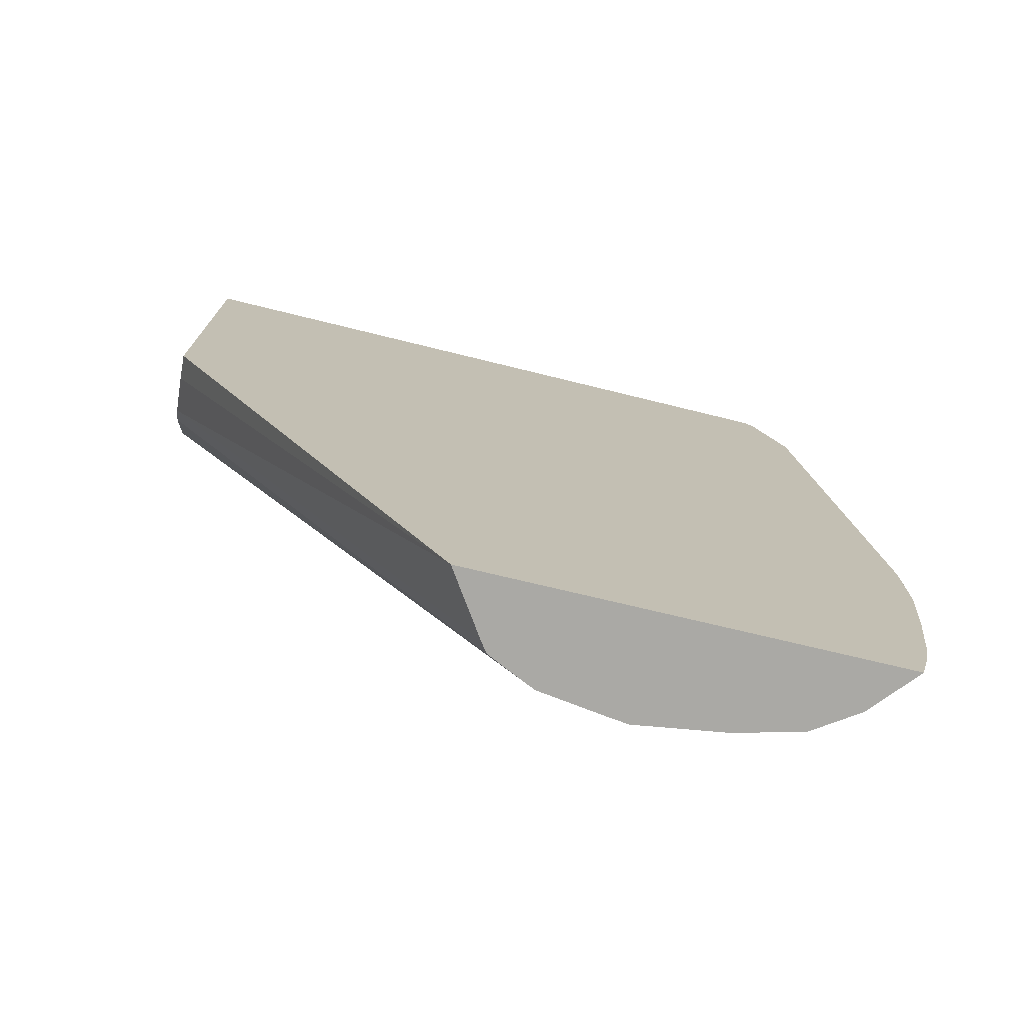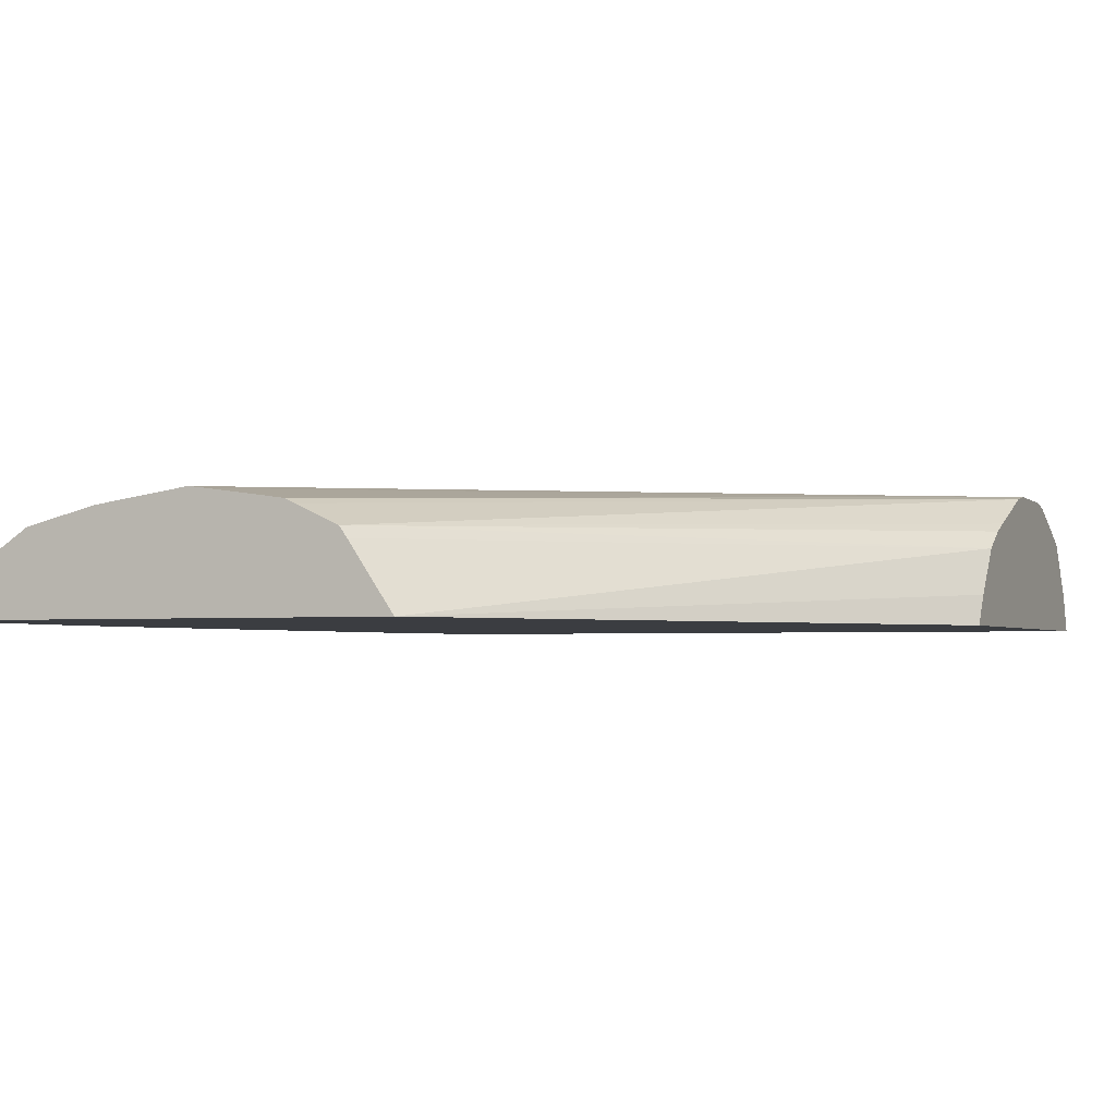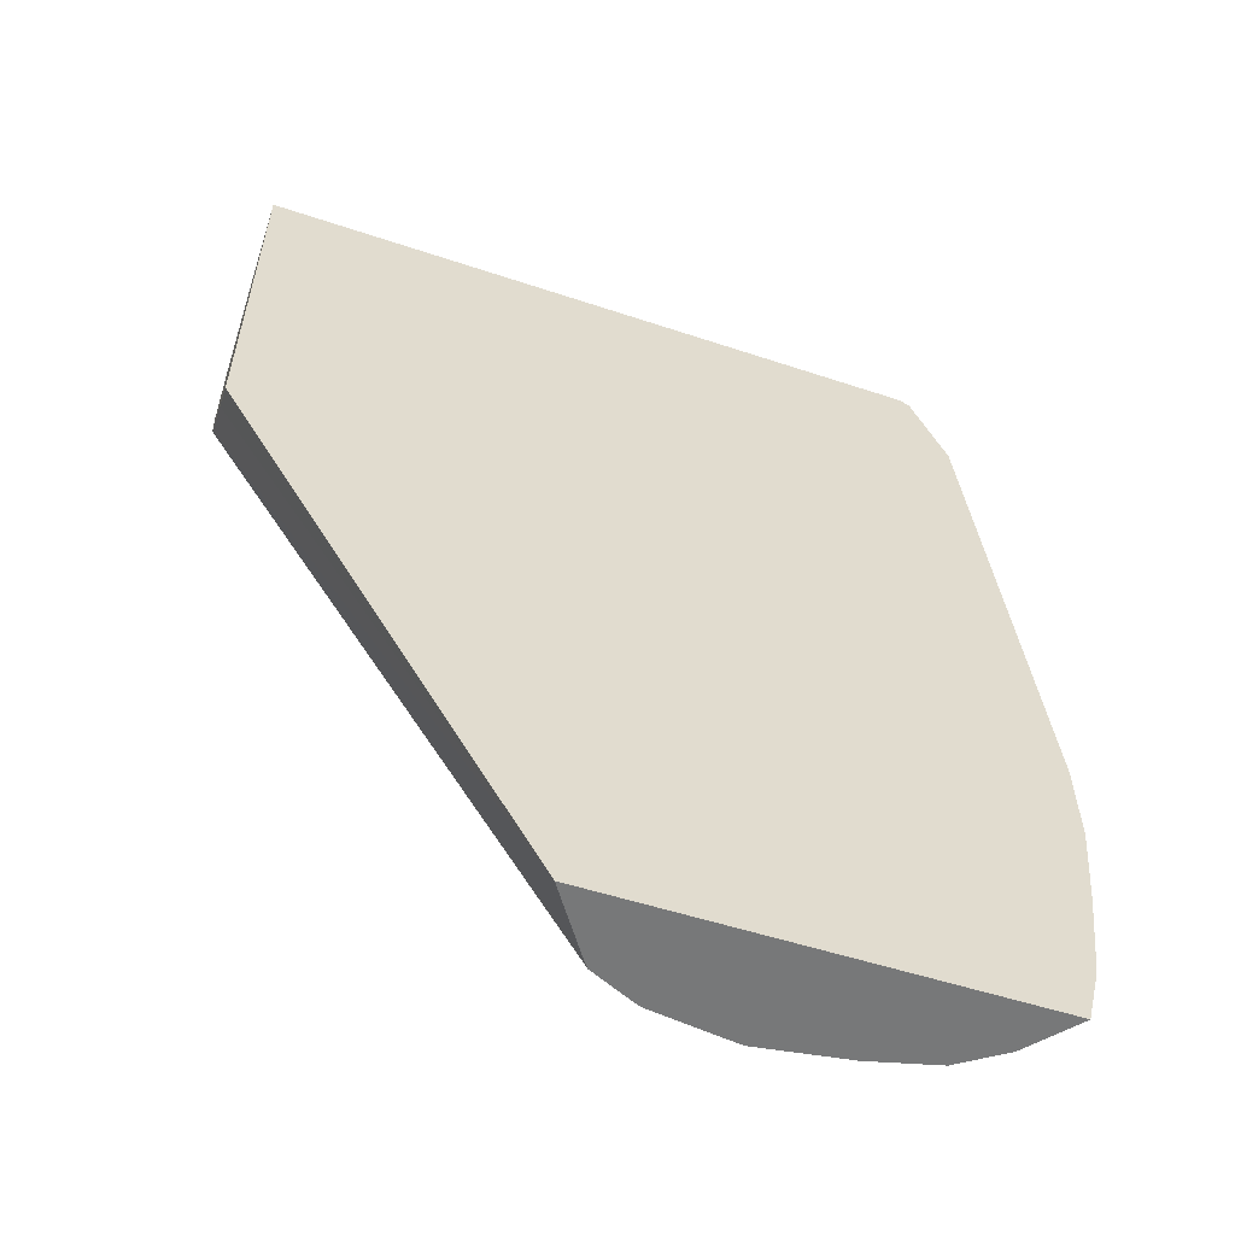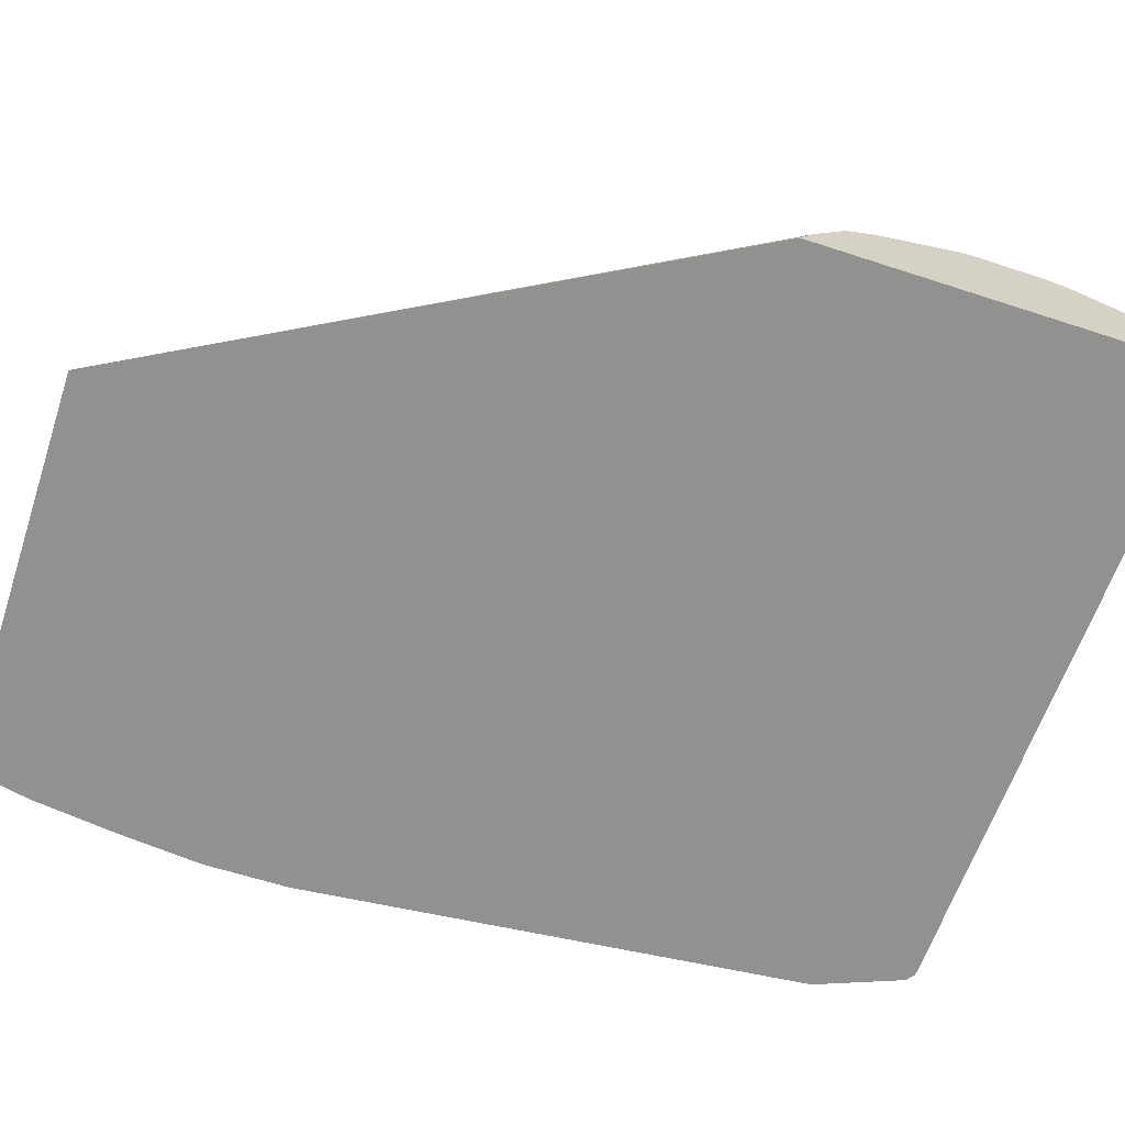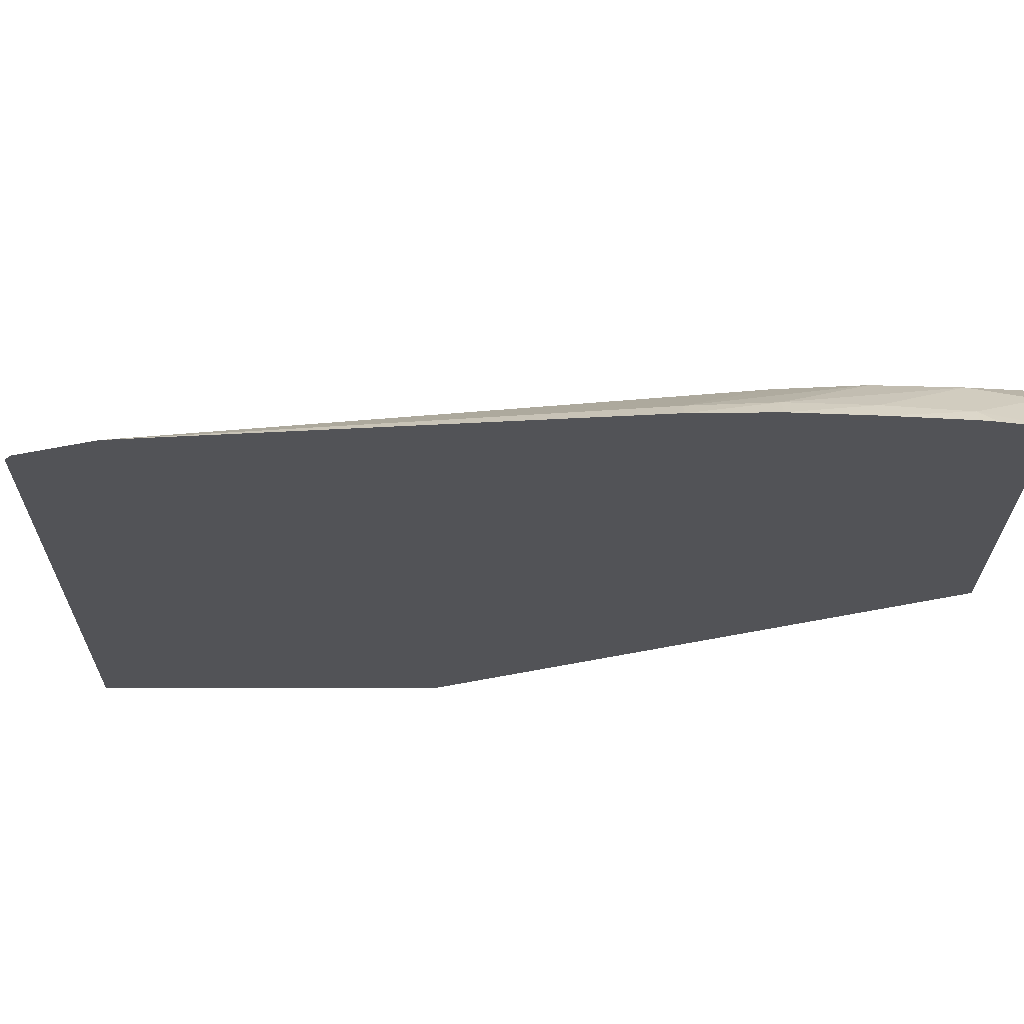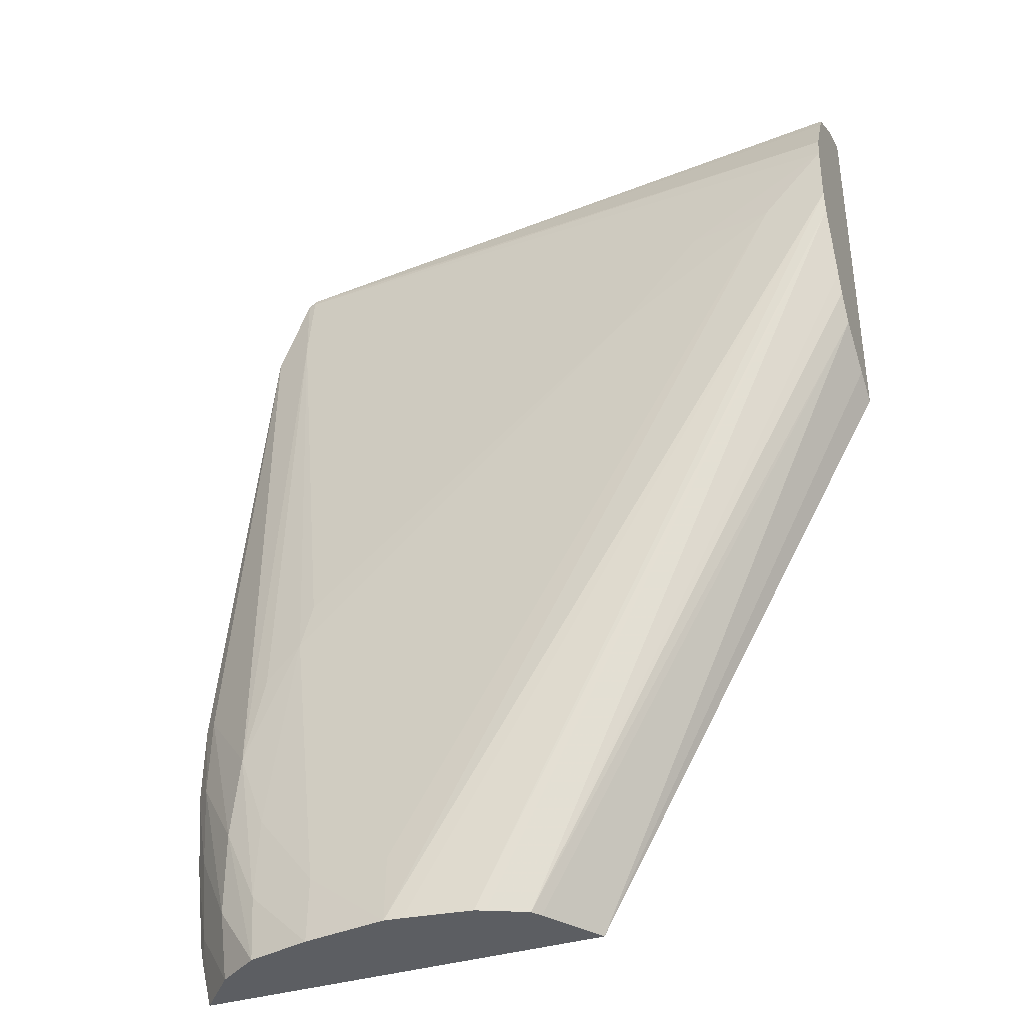
<metadata>
{"format":"obj","ext":"obj","renderer":"f3d","projection":"perspective","resolution":1024,"background":"white","views":[{"elev":-75.4,"azim":166.6,"up":"+Y"},{"elev":-2.5,"azim":23.0,"up":"+Z"},{"elev":-57.4,"azim":161.8,"up":"+Y"},{"elev":-65.9,"azim":71.9,"up":"+Z"},{"elev":-22.4,"azim":-89.5,"up":"+Z"},{"elev":-37.8,"azim":21.0,"up":"+Y"}]}
</metadata>
<code>
v -0.009785 0.004582 0.04606
v -0.009694 0.003564 0.04606
v -0.009529 0.003564 0.04625
v -0.00959 0.004582 0.04626
v -0.009772 0.0056 0.04606
v -0.009451 0.002546 0.04621
v -0.009572 0.002546 0.04606
v -0.008959 0.002546 0.04672
v -0.008942 0.003564 0.04676
v -0.009594 0.0056 0.04622
v -0.009153 0.01171 0.04606
v -0.009531 0.002334 0.04606
v -0.009385 0.001741 0.04606
v -0.009357 0.001741 0.04609
v -0.008909 0.001741 0.0466
v -0.0084 0.001741 0.04695
v -0.00845 0.002546 0.04694
v -0.008833 0.004582 0.04677
v -0.008653 0.01171 0.04624
v -0.008755 0.01273 0.04606
v -0.004465 0.001741 0.04606
v -0.007636 0.001741 0.04714
v -0.007636 0.002546 0.04711
v -0.008433 0.003564 0.04691
v -0.008123 0.006073 0.04683
v -0.008591 0.005681 0.04675
v -0.003564 0.009671 0.04728
v -0.002545 0.01069 0.04736
v -0.000769 0.01145 0.04757
v -0.008653 0.01273 0.04609
v -0.007972 0.006618 0.04682
v -0.008653 0.0128 0.04606
v -0.004944 0.001741 0.04677
v -0.000769 0.008464 0.04606
v -0.000769 0.008663 0.0464
v -0.000769 0.009056 0.04692
v -0.006617 0.001741 0.04729
v -0.006617 0.002546 0.04725
v -0.001528 0.01069 0.04752
v -0.000769 0.01171 0.04751
v -0.000769 0.01069 0.04759
v -0.008545 0.01281 0.04606
v -0.000769 0.01235 0.04719
v -0.000769 0.01252 0.04711
v -0.005029 0.001741 0.04689
v -0.000769 0.01307 0.04606
v -0.000769 0.009375 0.04712
v -0.006404 0.001741 0.04726
v -0.000769 0.01043 0.04755
v -0.005599 0.001741 0.04715
v -0.000769 0.01288 0.04653
v -0.000769 0.01296 0.04637
v -0.00548 0.001741 0.0471
v -0.000769 0.009616 0.04722
f 23 25 24
f 25 39 27
f 25 27 31
f 27 39 28
f 29 41 49
f 29 40 30
f 29 39 41
f 29 49 54
f 23 39 25
f 28 39 29
f 23 38 39
f 19 30 20
f 22 37 23
f 21 36 33
f 21 35 36
f 21 34 35
f 20 30 32
f 19 31 27
f 19 25 31
f 19 26 25
f 29 54 47
f 19 29 30
f 49 50 53
f 23 37 38
f 29 47 36
f 32 43 44
f 29 35 34
f 19 28 29
f 45 49 53
f 45 54 49
f 45 47 54
f 42 44 51
f 42 52 46
f 42 51 52
f 41 50 49
f 41 48 50
f 37 39 38
f 37 41 39
f 37 48 41
f 36 47 45
f 33 36 45
f 32 44 42
f 32 40 43
f 30 40 32
f 29 43 40
f 29 44 43
f 29 51 44
f 29 52 51
f 29 46 52
f 29 34 46
f 29 36 35
f 19 27 28
f 18 24 25
f 18 25 26
f 5 10 11
f 4 10 5
f 4 9 10
f 4 8 9
f 3 8 4
f 3 6 8
f 2 7 6
f 2 6 3
f 1 7 2
f 1 12 7
f 6 7 12
f 1 13 12
f 1 34 21
f 1 46 34
f 1 42 46
f 1 32 42
f 1 20 32
f 1 11 20
f 1 5 11
f 1 4 5
f 1 3 4
f 18 26 19
f 1 21 13
f 6 12 13
f 1 2 3
f 6 14 15
f 17 22 23
f 17 24 18
f 17 23 24
f 16 22 17
f 13 15 14
f 13 16 15
f 6 13 14
f 13 37 22
f 13 48 37
f 13 50 48
f 13 53 50
f 13 22 16
f 13 33 45
f 13 21 33
f 11 18 19
f 11 19 20
f 10 18 11
f 9 18 10
f 9 17 18
f 9 16 17
f 8 16 9
f 8 15 16
f 13 45 53
f 6 15 8

</code>
